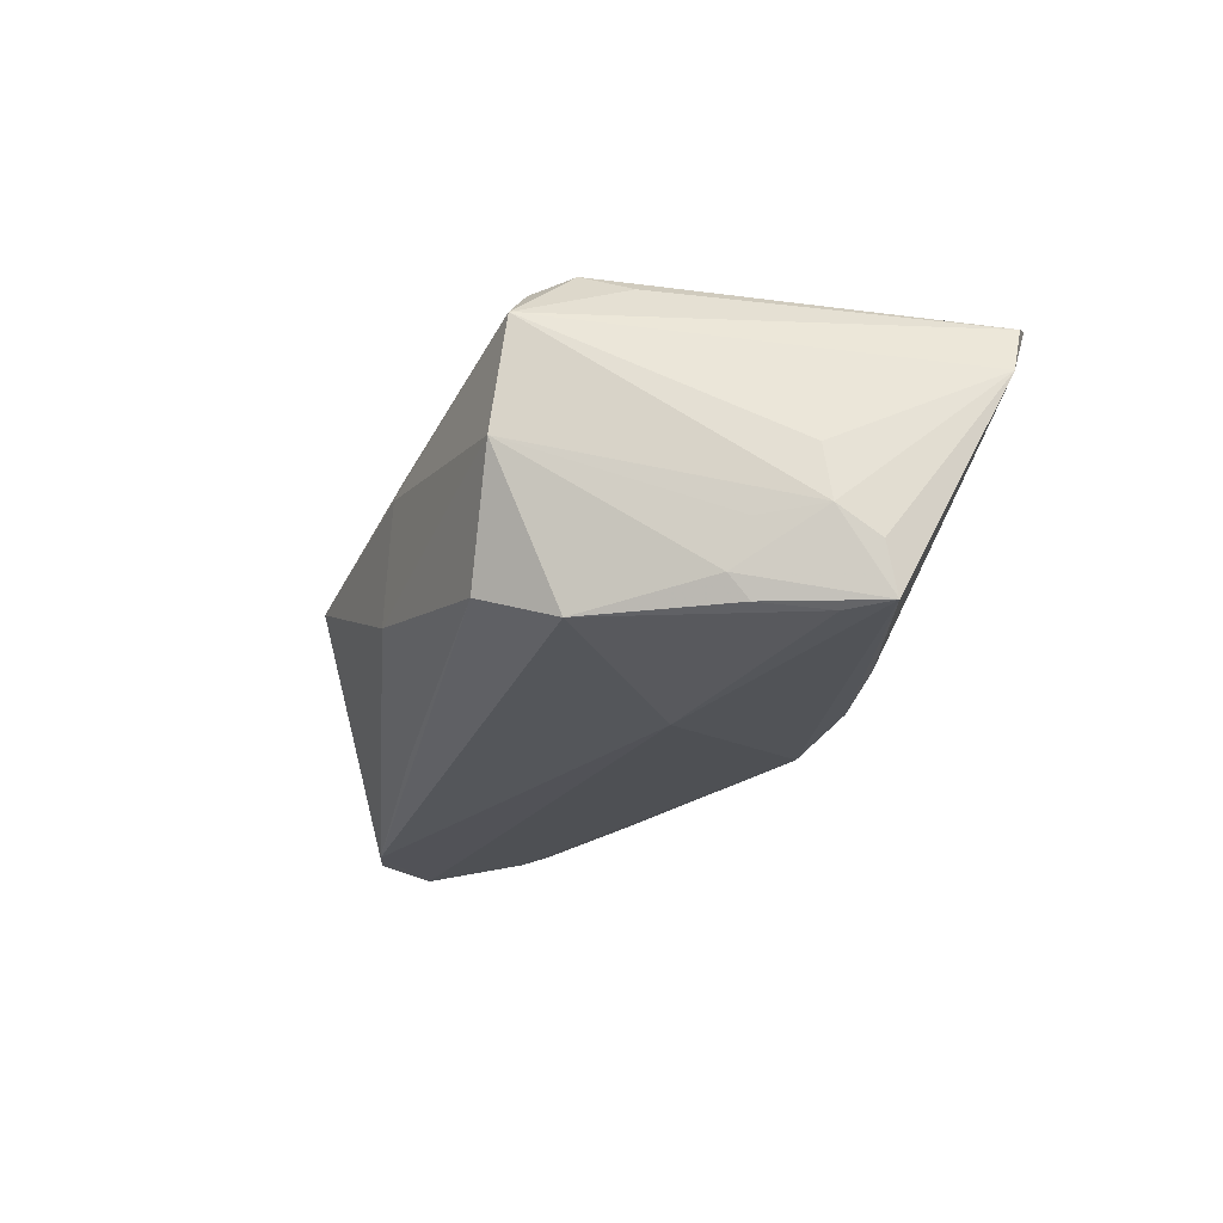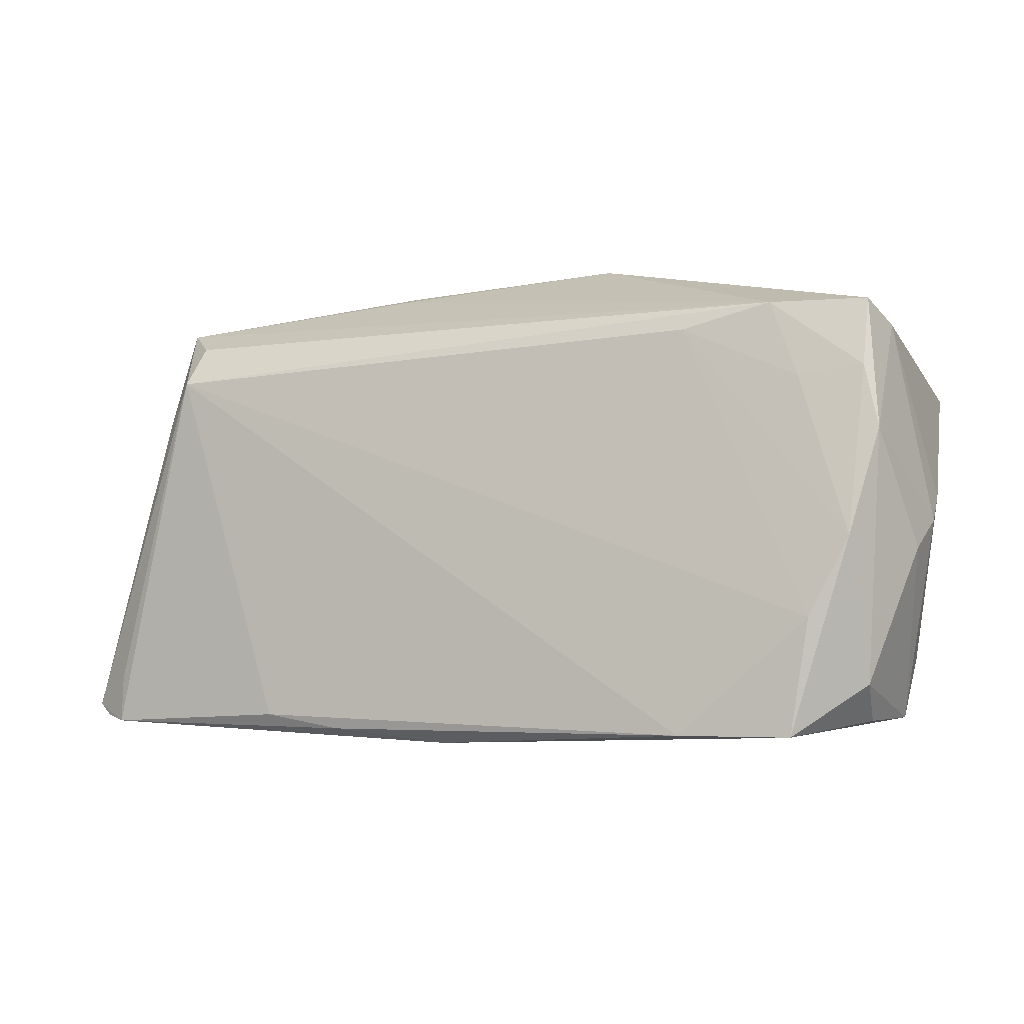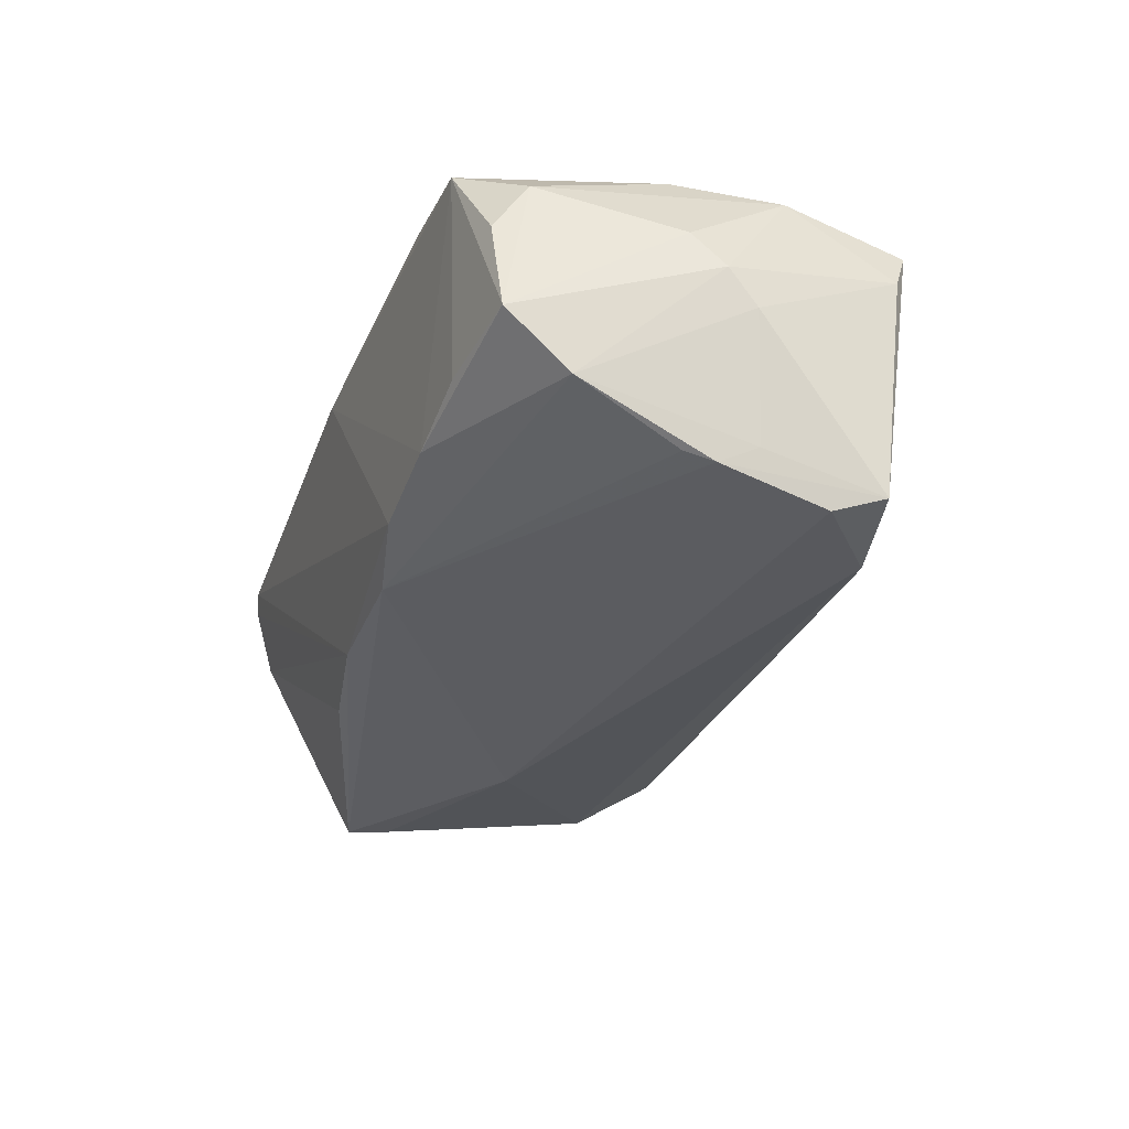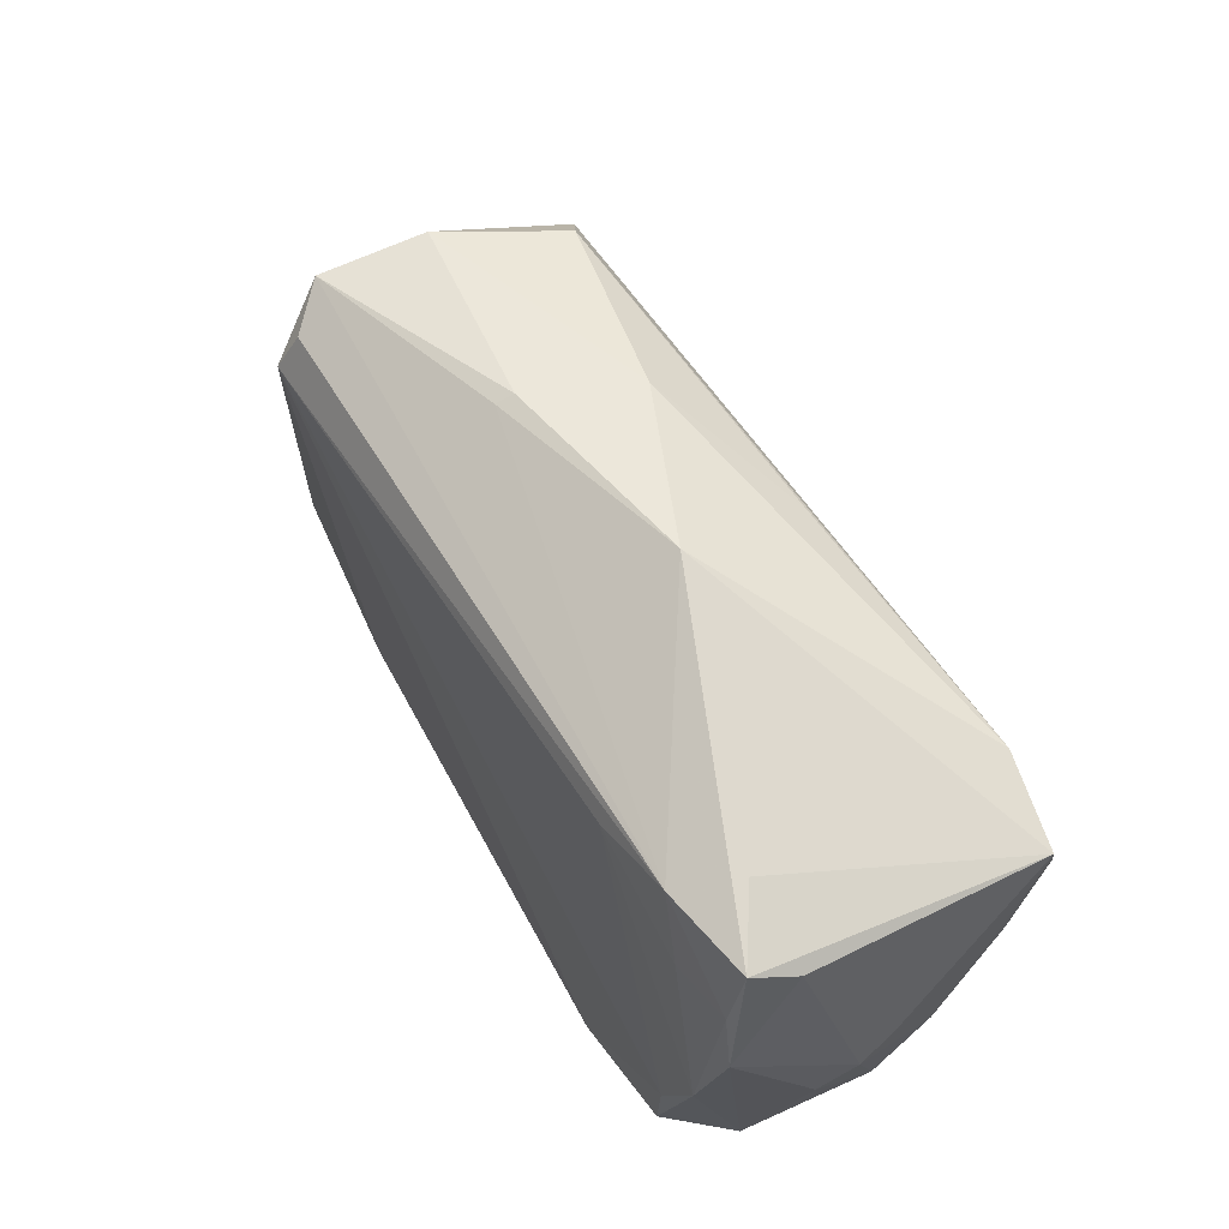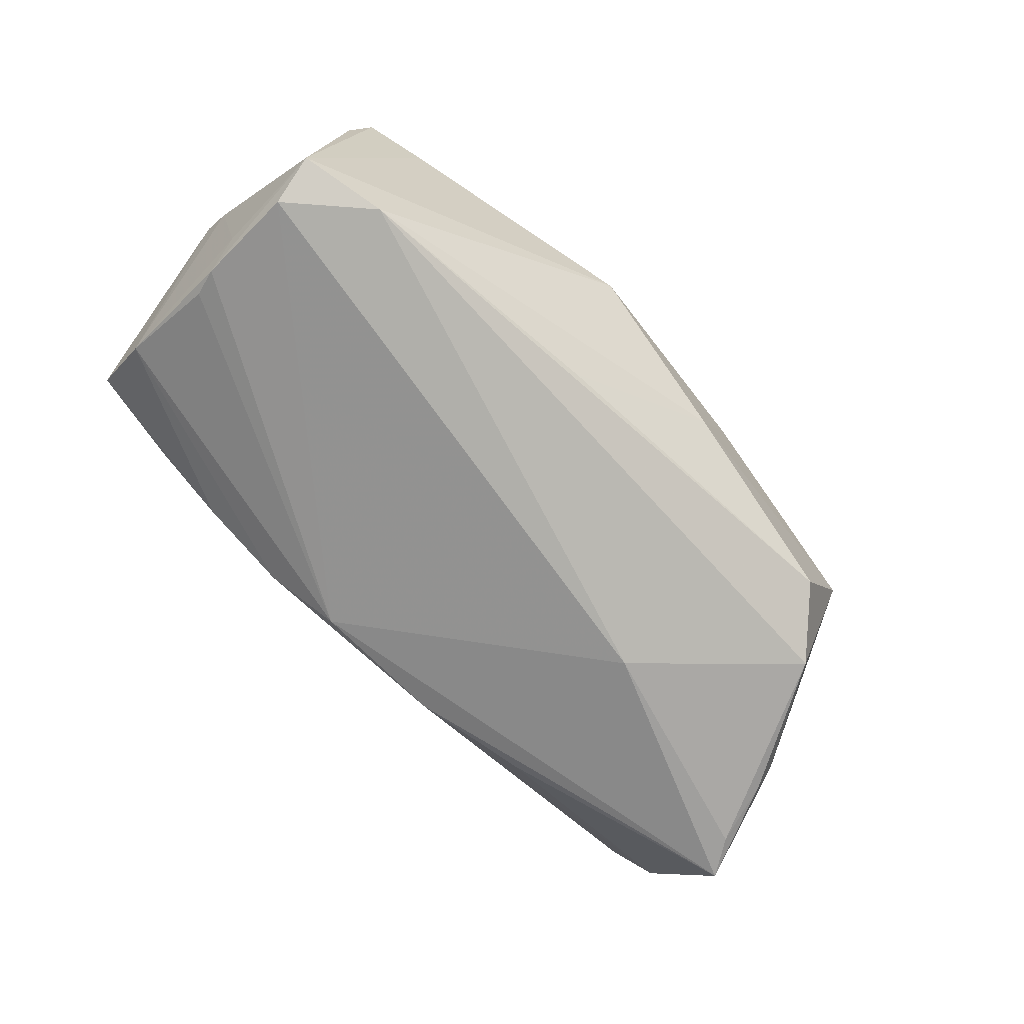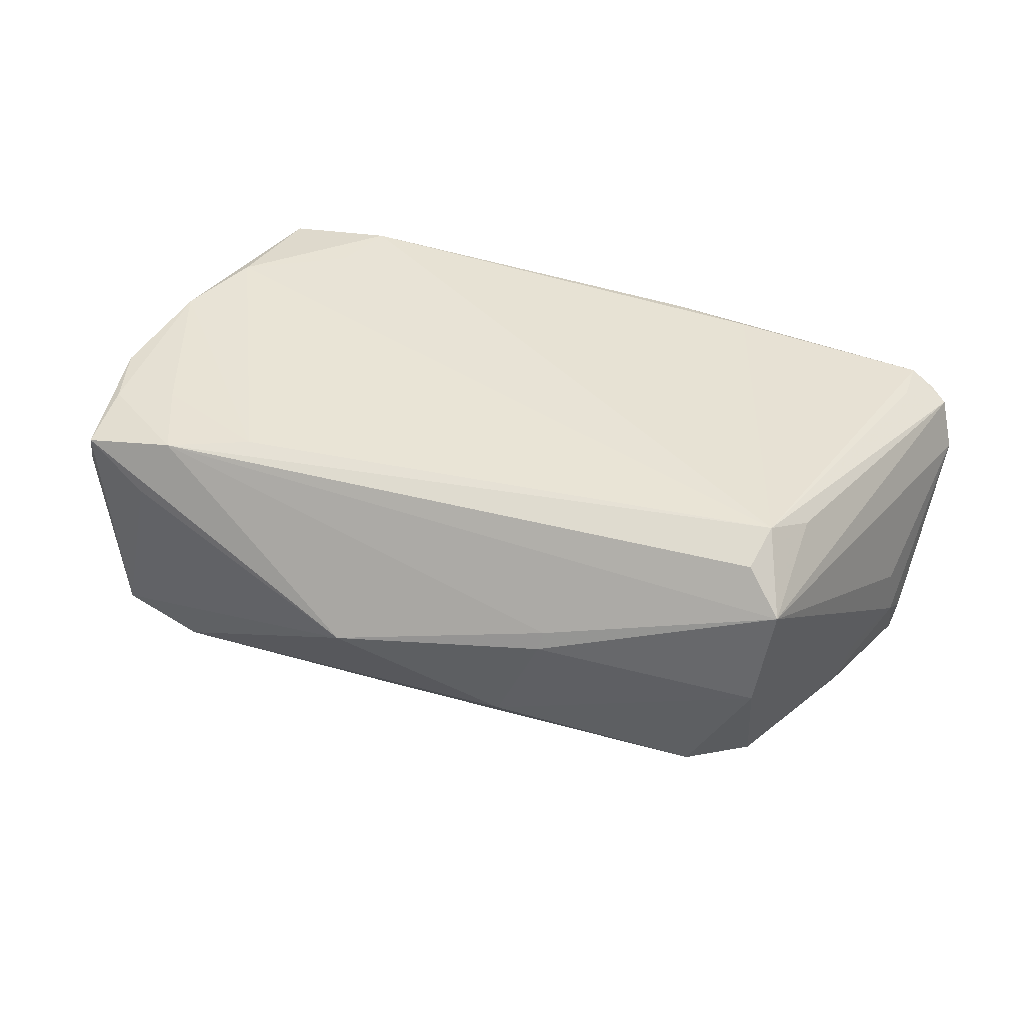
<metadata>
{"format":"obj","ext":"obj","renderer":"f3d","projection":"perspective","resolution":1024,"background":"white","views":[{"elev":-21.6,"azim":-108.5,"up":"+Z"},{"elev":-8.4,"azim":22.5,"up":"+Y"},{"elev":-30.3,"azim":67.5,"up":"+Z"},{"elev":56.6,"azim":59.5,"up":"+Y"},{"elev":-76.7,"azim":132.1,"up":"+Z"},{"elev":41.5,"azim":-163.3,"up":"+Z"}]}
</metadata>
<code>
v -0.05494 -0.02762 0.01462
v 0.05863 -0.001383 0.0004279
v 0.05574 0.01866 0.01175
v 0.05498 -0.0001158 -0.01522
v -0.03788 0.02218 0.01918
v -0.05888 -0.02399 0.007561
v -0.03264 0.02623 -0.01404
v -0.04234 0.02543 0.01435
v -0.00216 -0.03223 0.01765
v 0.05181 -0.008556 0.02091
v 0.02958 -0.02994 -0.008002
v 0.01129 0.02178 -0.01738
v 0.0533 -0.02114 -0.01026
v 0.03361 -0.02446 0.0217
v 0.05403 0.02098 0.01722
v 0.01727 -0.02956 -0.01043
v -0.05606 -0.009716 -0.012
v 0.04024 -0.03003 -0.004879
v 0.03133 0.01843 0.02023
v -0.01018 -0.02587 -0.01368
v 0.03042 -0.03187 0.0217
v -0.05537 -0.01132 -0.01809
v -0.04324 0.01167 0.01903
v 0.05237 -0.02582 0.01449
v 0.04472 0.01751 -0.02072
v 0.05594 0.01473 -0.01866
v 0.05371 -0.004768 -0.0175
v -0.05166 -0.02262 0.01645
v 0.05426 0.008401 -0.02082
v -0.05197 -0.006474 -0.0186
v 0.01484 0.03223 0.001012
v 0.04607 0.02351 0.01203
v -0.04939 0.001958 -0.01772
v 0.05132 -0.02991 0.00837
v 0.04577 0.01152 0.01991
v -0.006947 0.02975 -0.008443
v -0.05704 -0.02599 0.01355
v -0.04945 0.004541 -0.01489
v 0.05766 -0.008905 0.009251
v -0.02213 0.0006309 -0.0217
v 0.007679 -0.02704 -0.01379
v -0.03933 0.01699 0.0217
v -0.05521 -0.004767 -0.008406
v -0.02543 -0.02228 -0.01405
v -0.01257 0.0302 0.004933
v -0.01684 -0.03023 0.01929
v -0.02679 -0.02823 0.01941
v 0.04223 0.0211 0.01918
v 0.04682 -0.01812 0.02164
v -0.04052 0.02691 0.0008112
v -0.05142 0.002493 -0.009345
v -0.05453 -0.003966 -0.001592
v 0.05888 -0.005001 0.004807
v -0.03989 0.01847 -0.01795
v -0.01306 0.02931 0.007167
v 0.05269 -0.008288 -0.01632
v 0.05539 0.004598 0.01923
v 0.04402 -0.03223 0.02026
v 0.05297 -0.02903 -0.003237
v 0.05365 0.01243 0.01891
v -0.05189 -0.02852 0.01631
f 25 54 7
f 31 25 36
f 8 52 6
f 16 61 20
f 6 52 43
f 52 8 43
f 53 13 2
f 31 15 32
f 25 7 12
f 12 36 25
f 7 36 12
f 50 7 54
f 50 43 8
f 50 36 7
f 42 8 23
f 47 21 42
f 42 61 47
f 9 61 16
f 9 58 21
f 56 27 13
f 26 32 15
f 26 25 31
f 31 32 26
f 59 13 53
f 6 22 44
f 44 20 6
f 22 20 44
f 6 20 1
f 1 20 61
f 40 54 25
f 17 22 6
f 6 43 17
f 17 43 22
f 22 43 38
f 38 50 54
f 48 55 8
f 42 19 48
f 48 15 31
f 31 55 48
f 39 59 53
f 45 50 8
f 8 55 45
f 45 55 31
f 31 36 45
f 36 50 45
f 21 47 46
f 46 47 61
f 46 9 21
f 61 9 46
f 27 56 41
f 16 20 41
f 41 20 22
f 22 40 41
f 41 13 16
f 41 56 13
f 27 26 4
f 4 26 2
f 13 27 4
f 4 2 13
f 3 26 15
f 2 26 3
f 53 2 3
f 16 13 11
f 13 59 11
f 11 9 16
f 58 9 11
f 28 61 42
f 42 23 37
f 37 28 42
f 6 1 37
f 37 1 61
f 61 28 37
f 37 8 6
f 37 23 8
f 54 40 30
f 30 40 22
f 29 40 25
f 25 26 29
f 29 26 27
f 27 41 29
f 29 41 40
f 33 38 54
f 22 38 33
f 54 30 33
f 33 30 22
f 43 50 51
f 51 38 43
f 50 38 51
f 5 8 42
f 42 48 5
f 5 48 8
f 59 39 24
f 24 10 58
f 18 59 58
f 58 11 18
f 18 11 59
f 15 48 60
f 21 58 49
f 58 10 49
f 49 19 42
f 49 10 19
f 34 24 58
f 58 59 34
f 59 24 34
f 35 60 48
f 10 60 35
f 35 48 19
f 19 10 35
f 57 60 10
f 57 24 39
f 10 24 57
f 15 60 57
f 57 39 53
f 53 3 57
f 57 3 15
f 42 21 14
f 14 49 42
f 21 49 14

</code>
